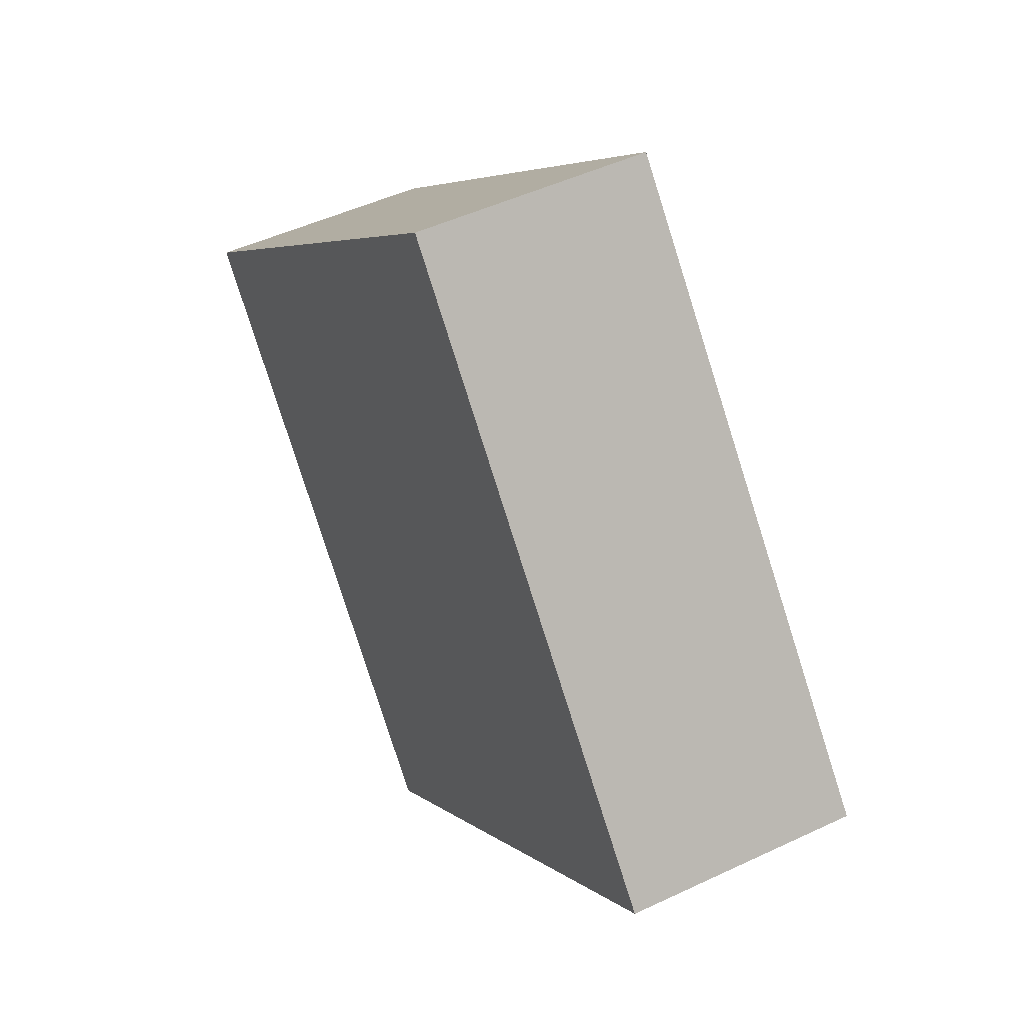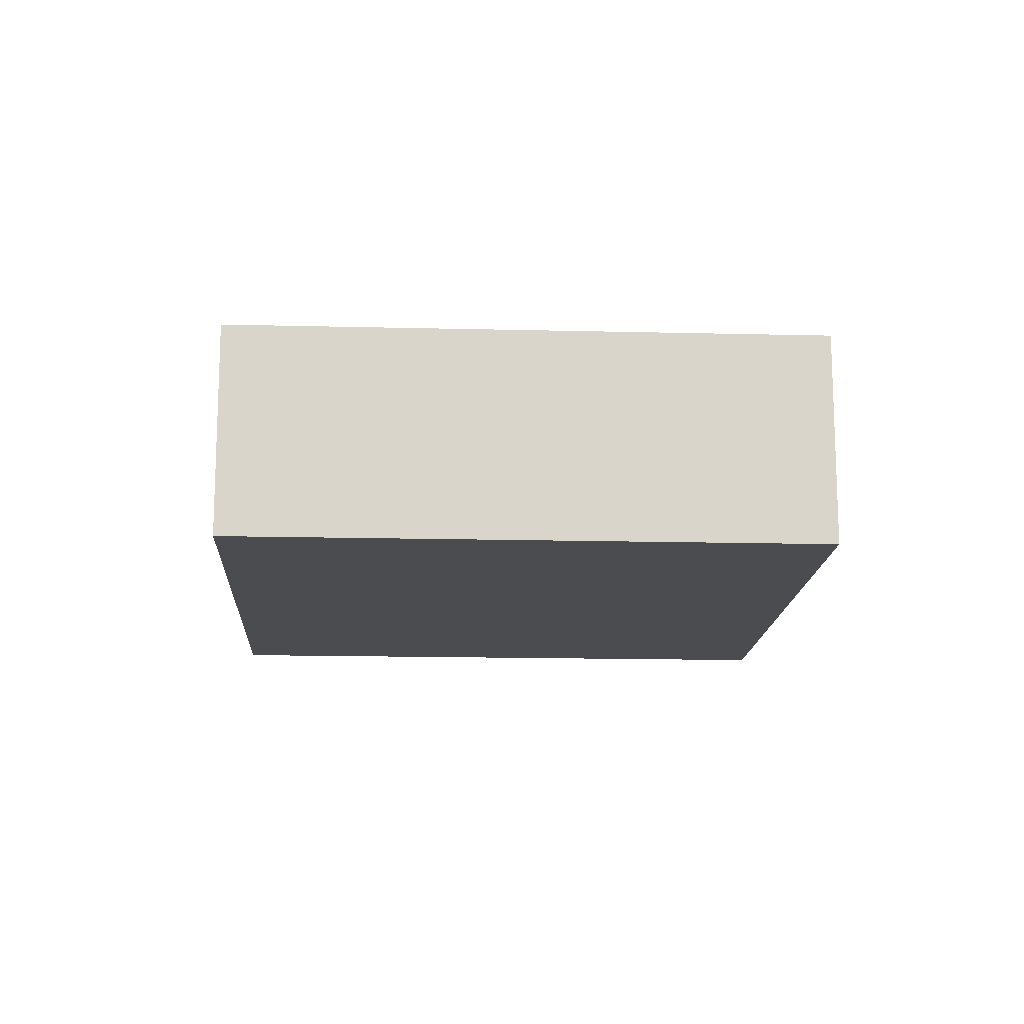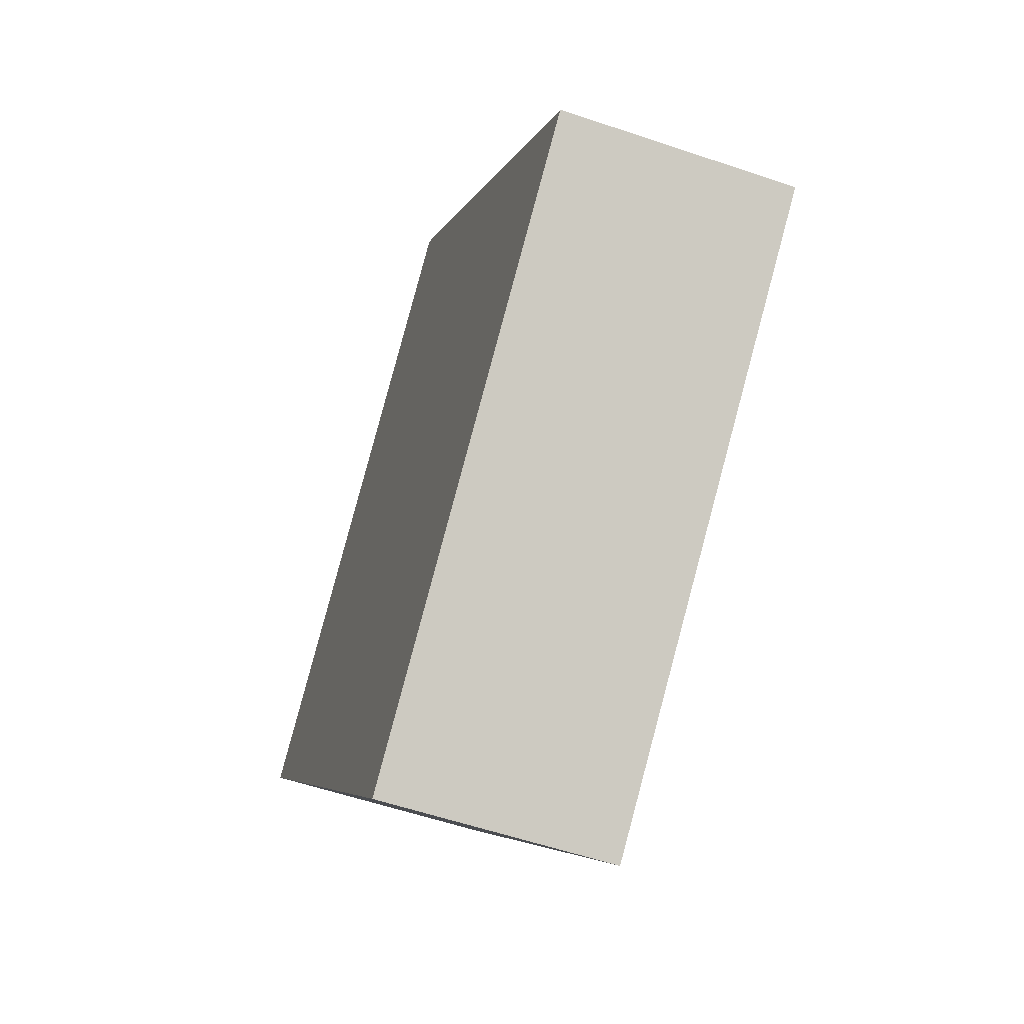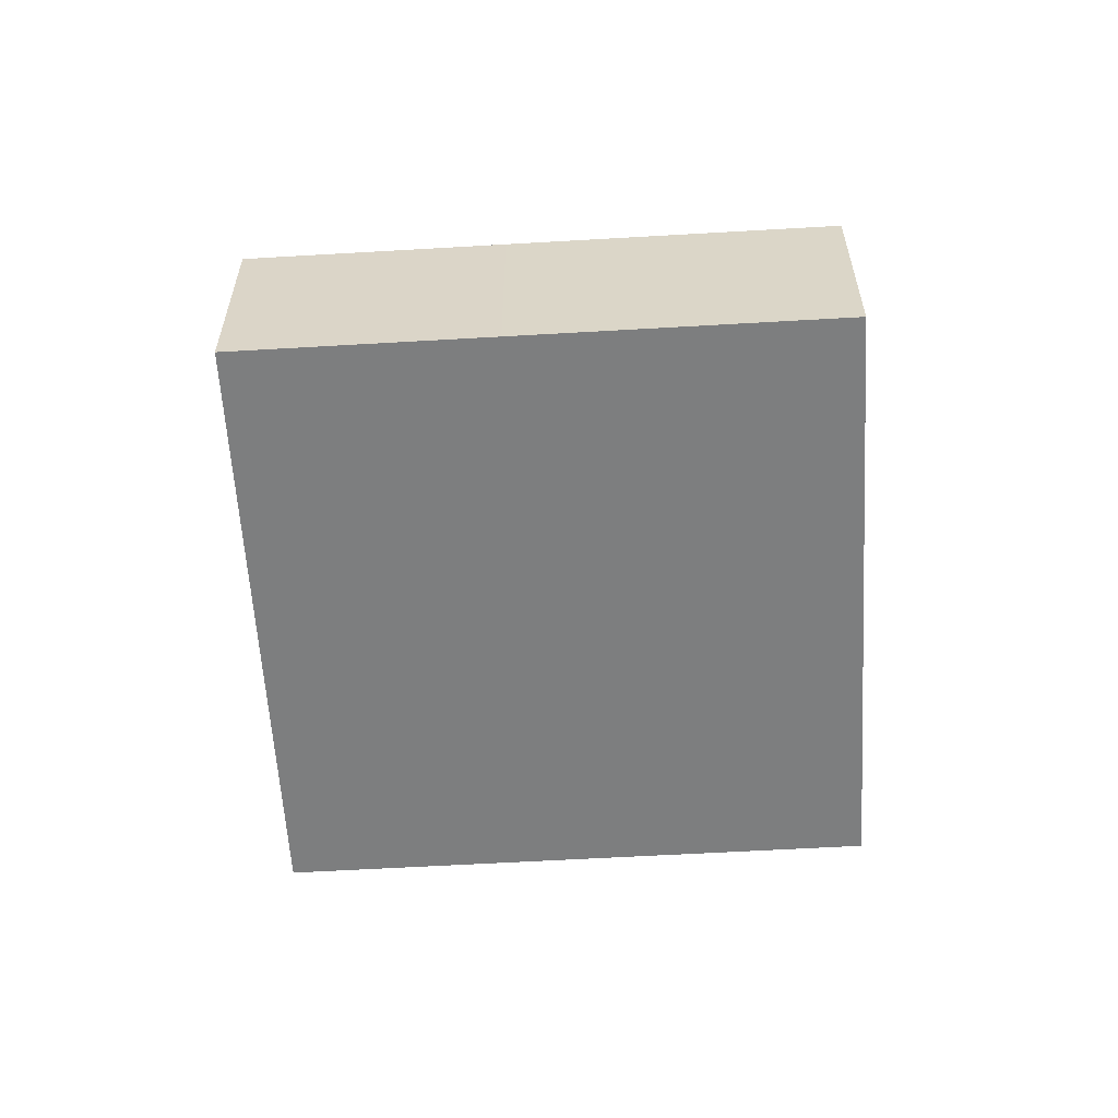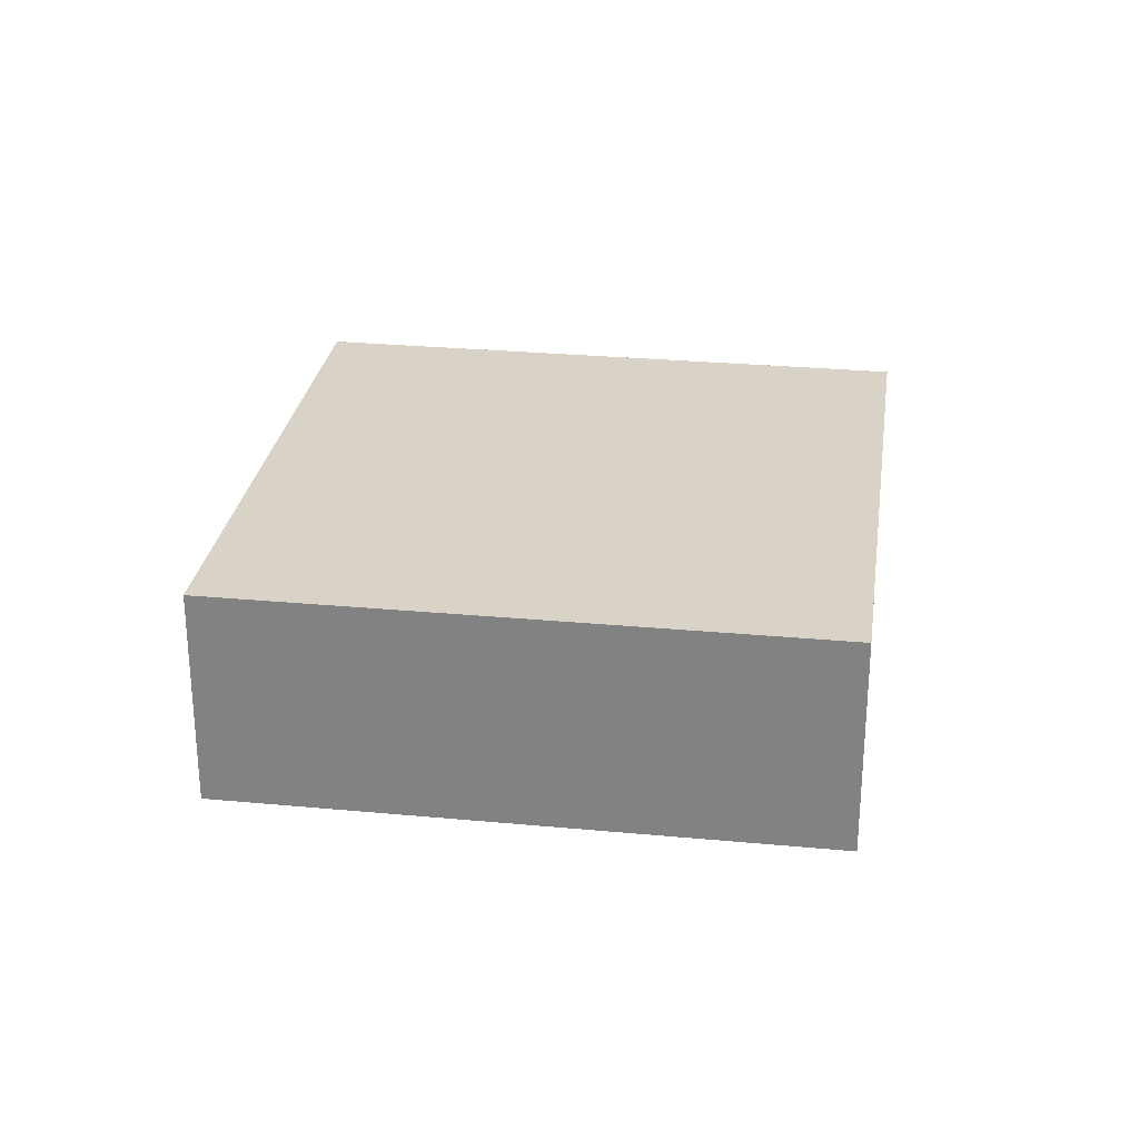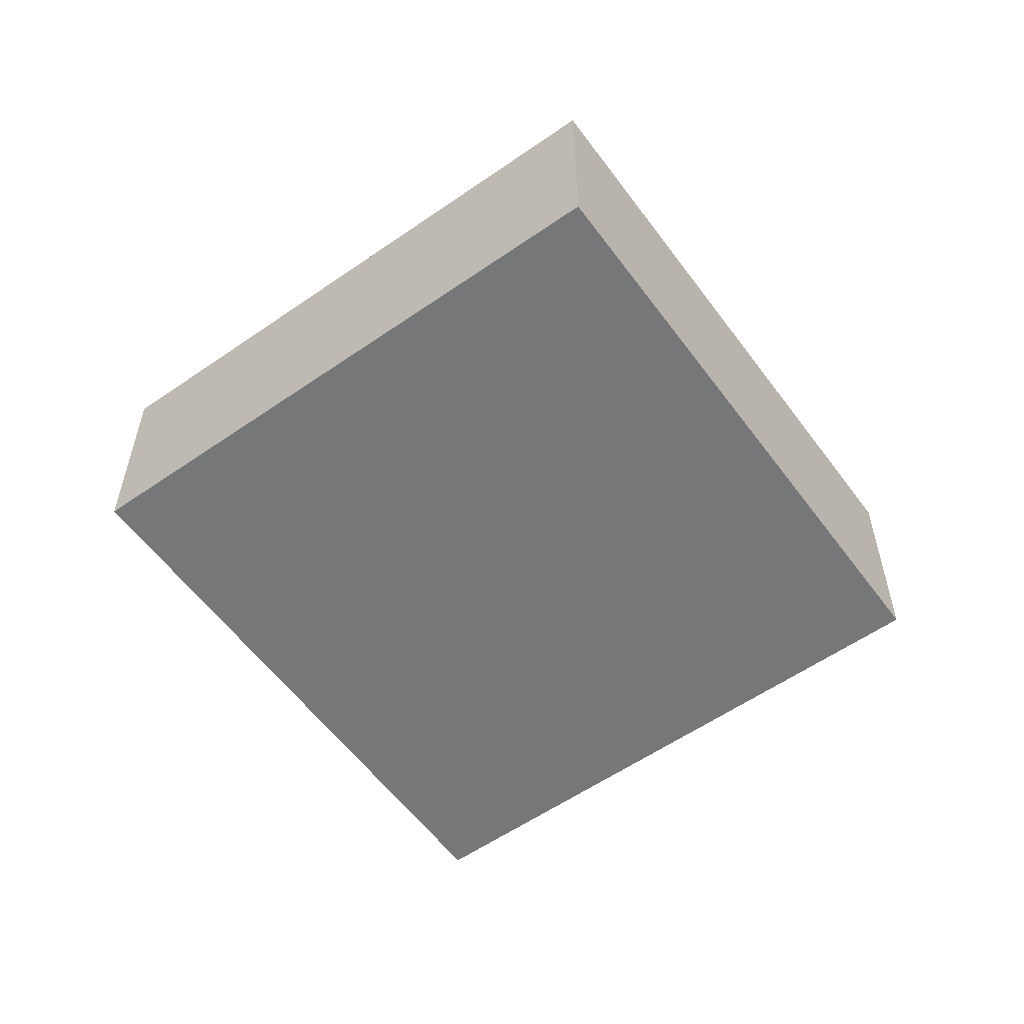
<metadata>
{"format":"obj","ext":"obj","renderer":"f3d","projection":"perspective","resolution":1024,"background":"white","views":[{"elev":47.7,"azim":-118.1,"up":"+Z"},{"elev":-14.9,"azim":126.7,"up":"+Y"},{"elev":-56.4,"azim":-109.6,"up":"+Z"},{"elev":-59.3,"azim":43.2,"up":"+Y"},{"elev":27.8,"azim":-42.1,"up":"+Y"},{"elev":-57.1,"azim":75.7,"up":"+Y"}]}
</metadata>
<code>
v  1.645 1.8 -1.369
v  6.999 1.8 0.597
v  3.842 1.8 -3.198
v  4.945 1.8 2.489
v  3.247 1.8 3.902
v  0 1.8 1.102e-16
v  7.089 1.8 0.704
v  7.089 -4.311e-17 0.704
v  3.842 1.958e-16 -3.198
v  6.999 -3.656e-17 0.597
v  1.645 8.383e-17 -1.369
v  0 0 0
v  3.247 -2.389e-16 3.902
v  4.945 -1.524e-16 2.489
g defaultobject
f 1 2 3
f 2 1 4
f 4 1 5
f 5 1 6
f 4 7 2
f 8 2 7
f 2 8 3
f 3 8 9
f 9 8 10
f 9 1 3
f 1 9 11
f 1 11 6
f 6 11 12
f 12 5 6
f 5 12 13
f 4 8 7
f 8 4 14
f 14 4 5
f 14 5 13
f 10 11 9
f 11 10 8
f 11 8 14
f 11 14 12
f 12 14 13

</code>
